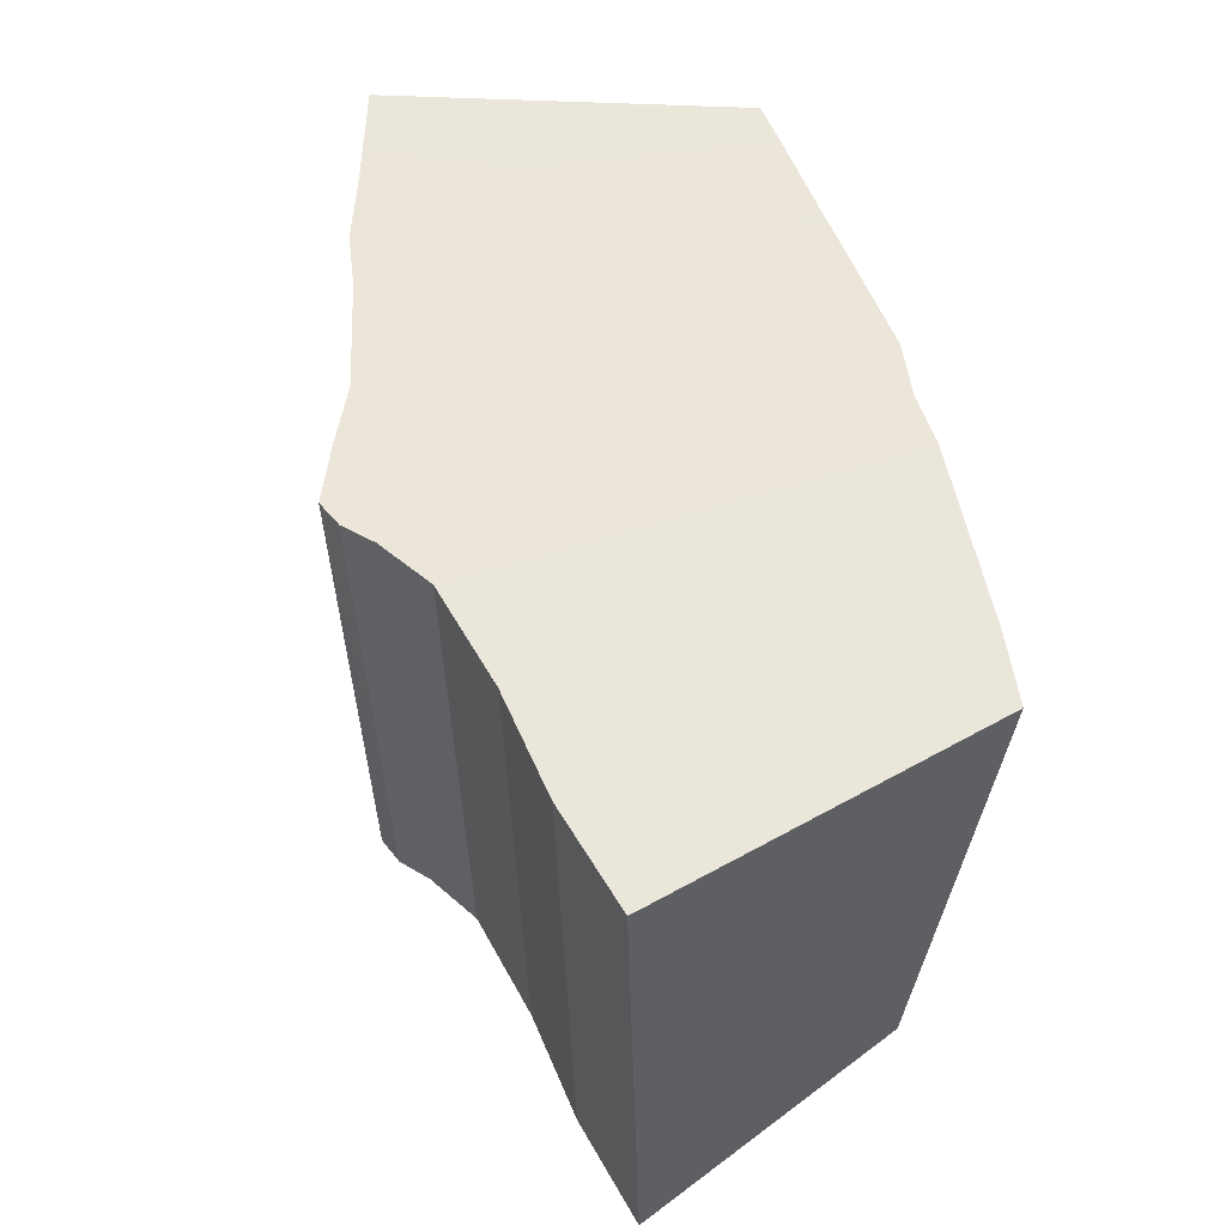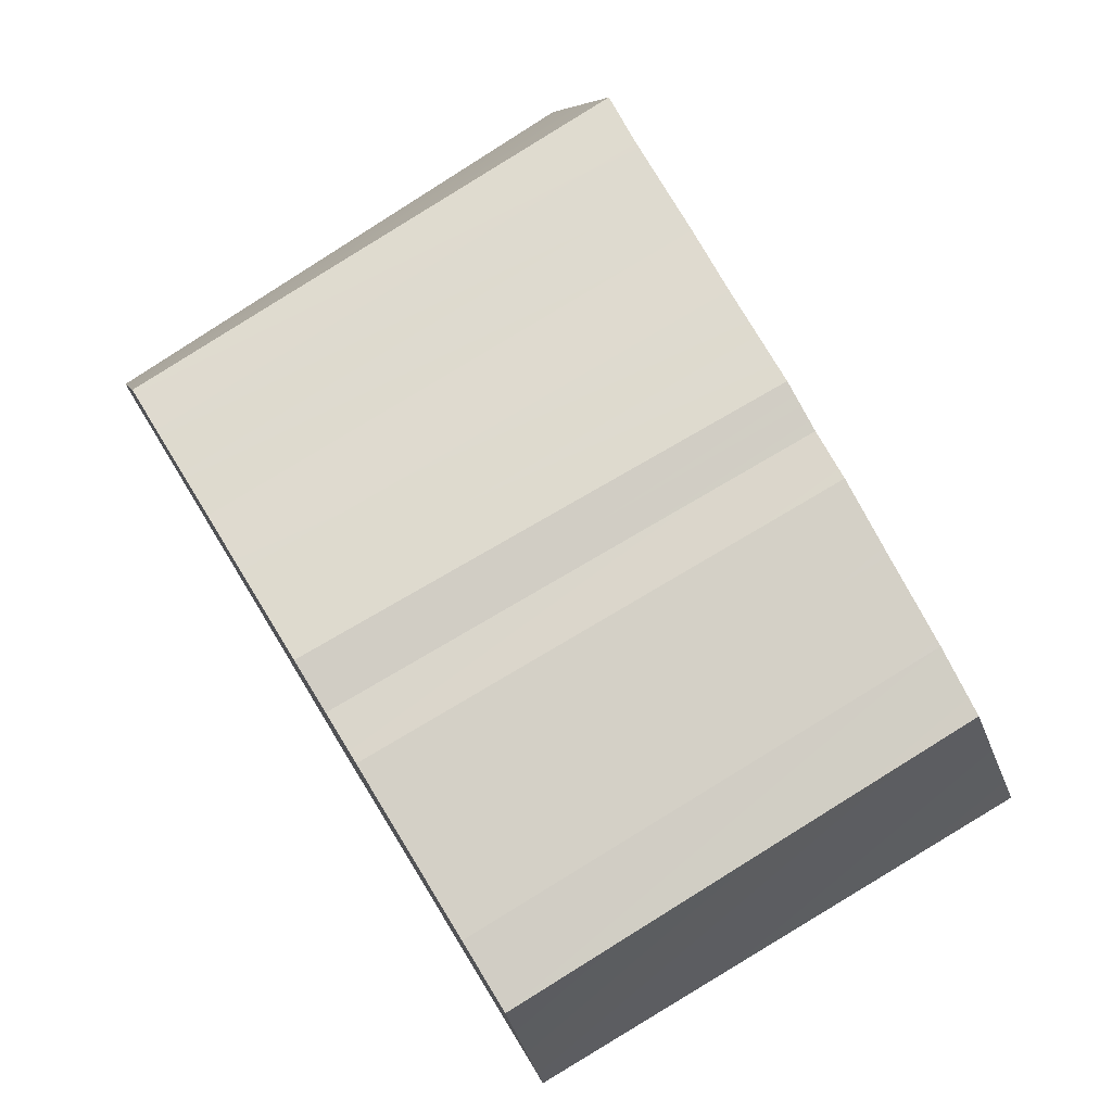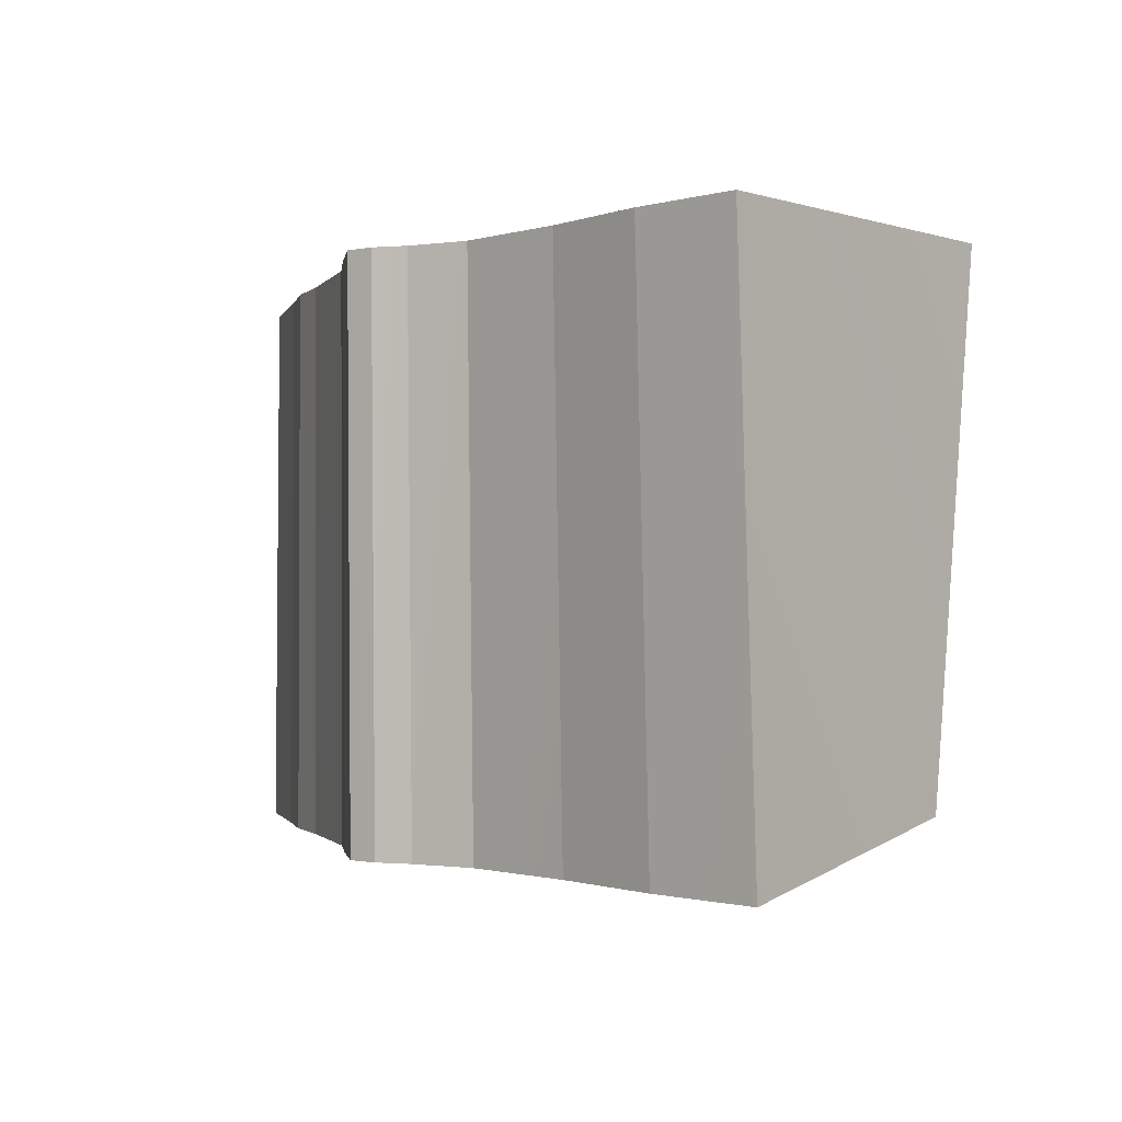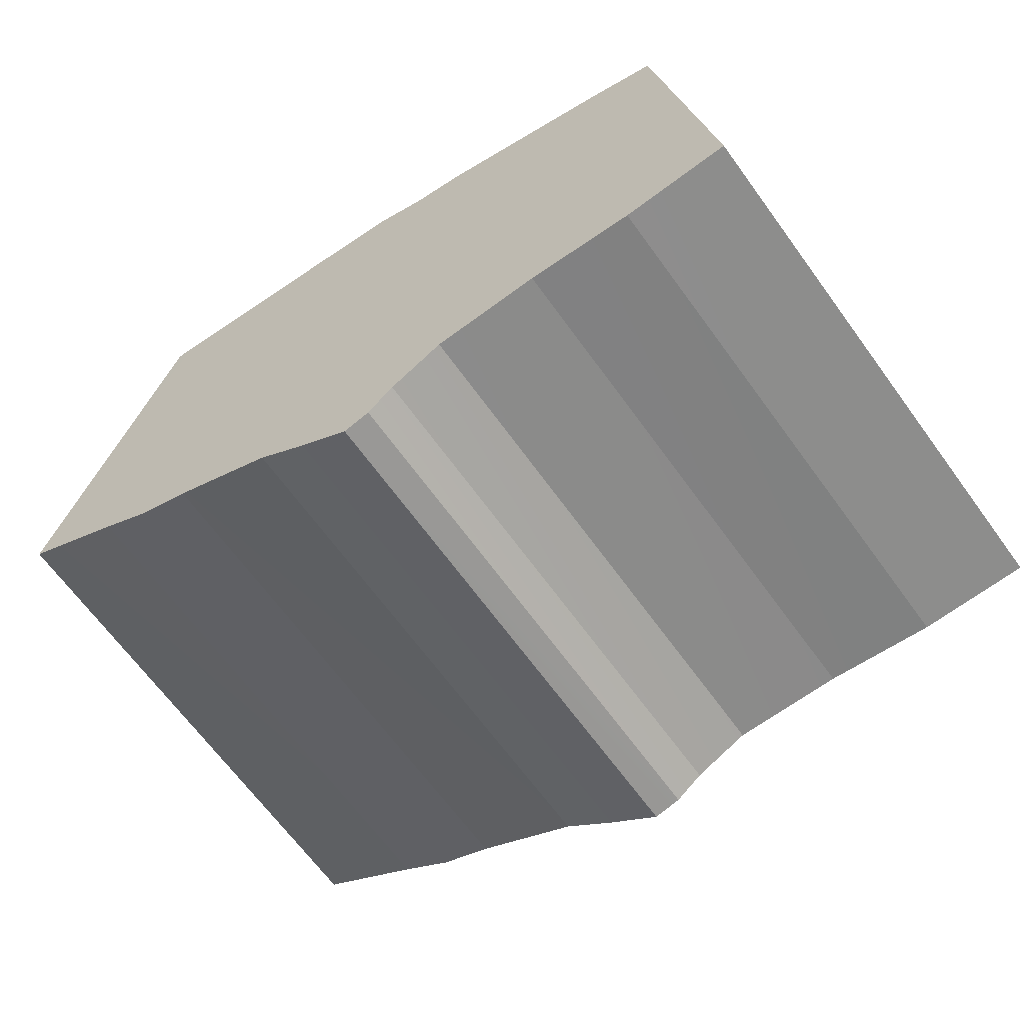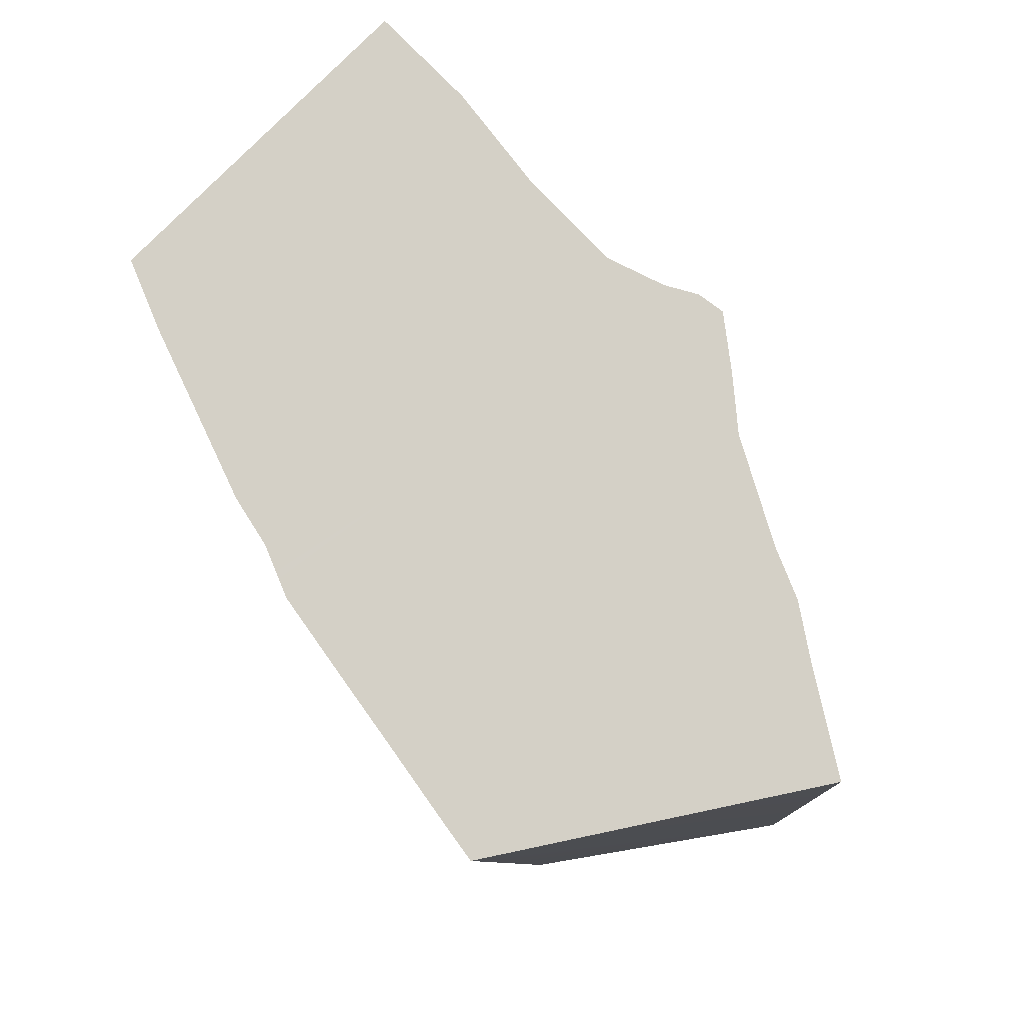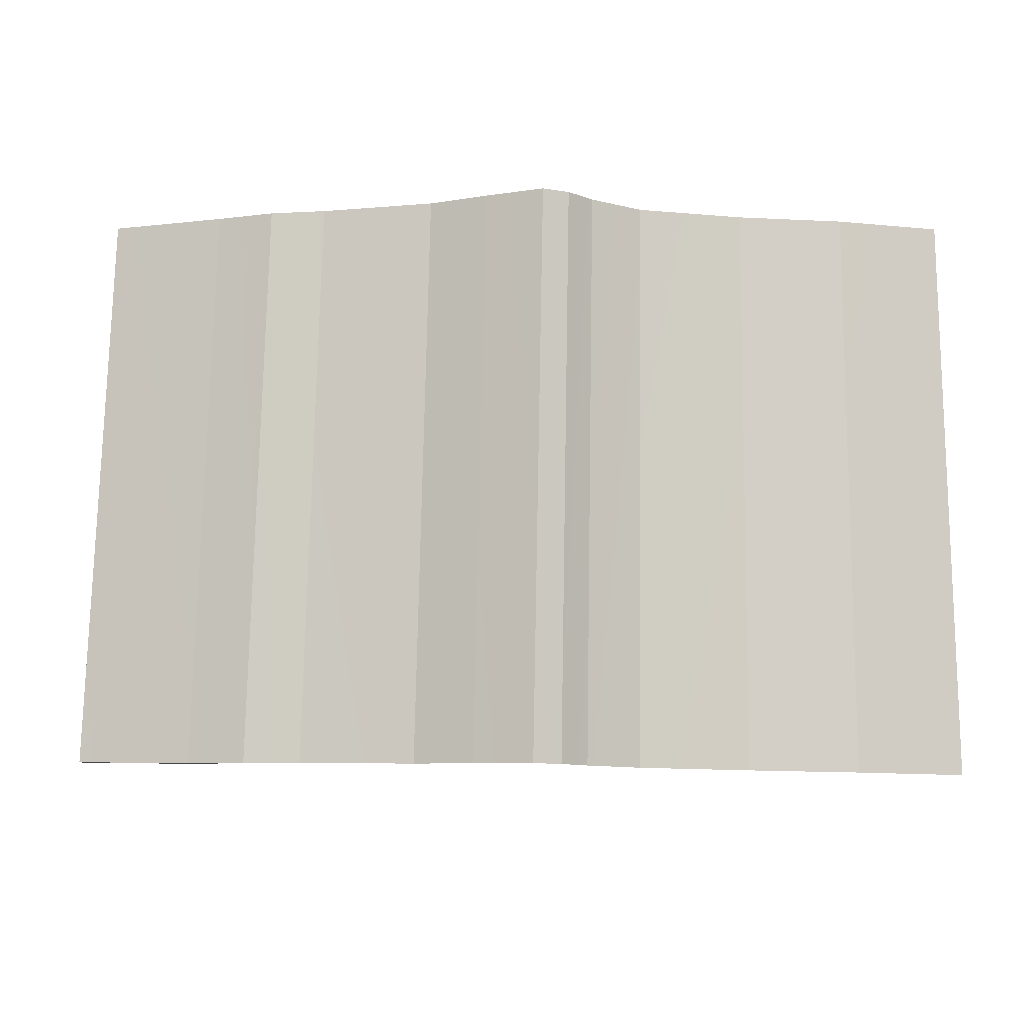
<metadata>
{"format":"obj","ext":"obj","renderer":"f3d","projection":"perspective","resolution":1024,"background":"white","views":[{"elev":55.4,"azim":69.7,"up":"+Z"},{"elev":75.5,"azim":58.0,"up":"+Y"},{"elev":-1.5,"azim":53.1,"up":"+Z"},{"elev":-59.4,"azim":34.4,"up":"+Y"},{"elev":79.9,"azim":-124.9,"up":"+Z"},{"elev":-9.3,"azim":-6.3,"up":"+Z"}]}
</metadata>
<code>
o BookBoundaryModel
g BookBoundaryModel_PROBUILDER
v -39.58 7.327 -23.96
v -41.12 8.008 -61.91
v -30.23 29.36 -23.96
v -32.94 25.32 -61.26
v 19.84 2.949 -62.72
v 18.95 2.328 -23.57
v 14.74 22.08 -59.15
v 14.74 25.49 -23.68
v -32.29 4.346 -23.91
v -27.11 29.41 -23.93
v -29.13 25.43 -61
v -33.6 5.036 -62.01
v -25 1.864 -23.87
v -28.64 2.72 -23.89
v -23.83 29.44 -23.91
v -20.54 29.47 -23.89
v -21.86 25.55 -60.73
v -25.49 25.49 -60.87
v -29.85 3.415 -62.06
v -26.09 2.563 -62.11
v -17.71 -0.5334 -23.82
v -16.37 29.52 -23.86
v -16.99 25.67 -60.47
v -18.57 0.1749 -62.22
v -10.42 -4.521 -23.77
v -14.06 -2.625 -23.79
v -13.08 29.55 -23.84
v -9.794 29.58 -23.82
v -9.719 25.79 -60.2
v -13.35 25.73 -60.34
v -14.82 -1.912 -62.27
v -11.06 -3.804 -62.32
v 3.146 27.67 -23.75
v 4.266 0.7223 -23.67
v -3.075 -0.3924 -23.72
v -2.506 28.63 -23.79
v -3.334 0.3008 -62.42
v 4.391 1.391 -62.52
v 3.184 24.07 -59.68
v -2.45 24.93 -59.94
v 11.61 1.076 -23.62
v 9.756 26.57 -23.72
v 12.11 1.721 -62.62
v 9.775 23.06 -59.41
v -6.746 -2.394 -23.74
v -6.15 28.79 -23.81
v -7.196 -1.688 -62.37
v -6.084 25.04 -60.07
v -8.581 -3.905 -23.76
v -7.972 29.18 -23.81
v -9.127 -3.194 -62.34
v -7.902 25.42 -60.14
f 3 4 2 1
f 7 8 6 5
f 10 3 1 9
f 12 2 4 11
f 3 10 11 4
f 1 2 12 9
f 16 15 14 13
f 15 10 9 14
f 20 19 18 17
f 19 12 11 18
f 10 15 18 11
f 15 16 17 18
f 14 19 20 13
f 9 12 19 14
f 22 16 13 21
f 24 20 17 23
f 16 22 23 17
f 13 20 24 21
f 28 27 26 25
f 27 22 21 26
f 32 31 30 29
f 31 24 23 30
f 22 27 30 23
f 27 28 29 30
f 26 31 32 25
f 21 24 31 26
f 36 35 34 33
f 39 38 37 40
f 39 40 36 33
f 35 37 38 34
f 8 42 41 6
f 42 33 34 41
f 43 38 39 44
f 7 5 43 44
f 7 44 42 8
f 44 39 33 42
f 41 43 5 6
f 34 38 43 41
f 46 45 35 36
f 40 37 47 48
f 40 48 46 36
f 45 47 37 35
f 50 49 45 46
f 28 25 49 50
f 52 51 32 29
f 48 47 51 52
f 48 52 50 46
f 52 29 28 50
f 51 47 45 49
f 25 32 51 49

</code>
